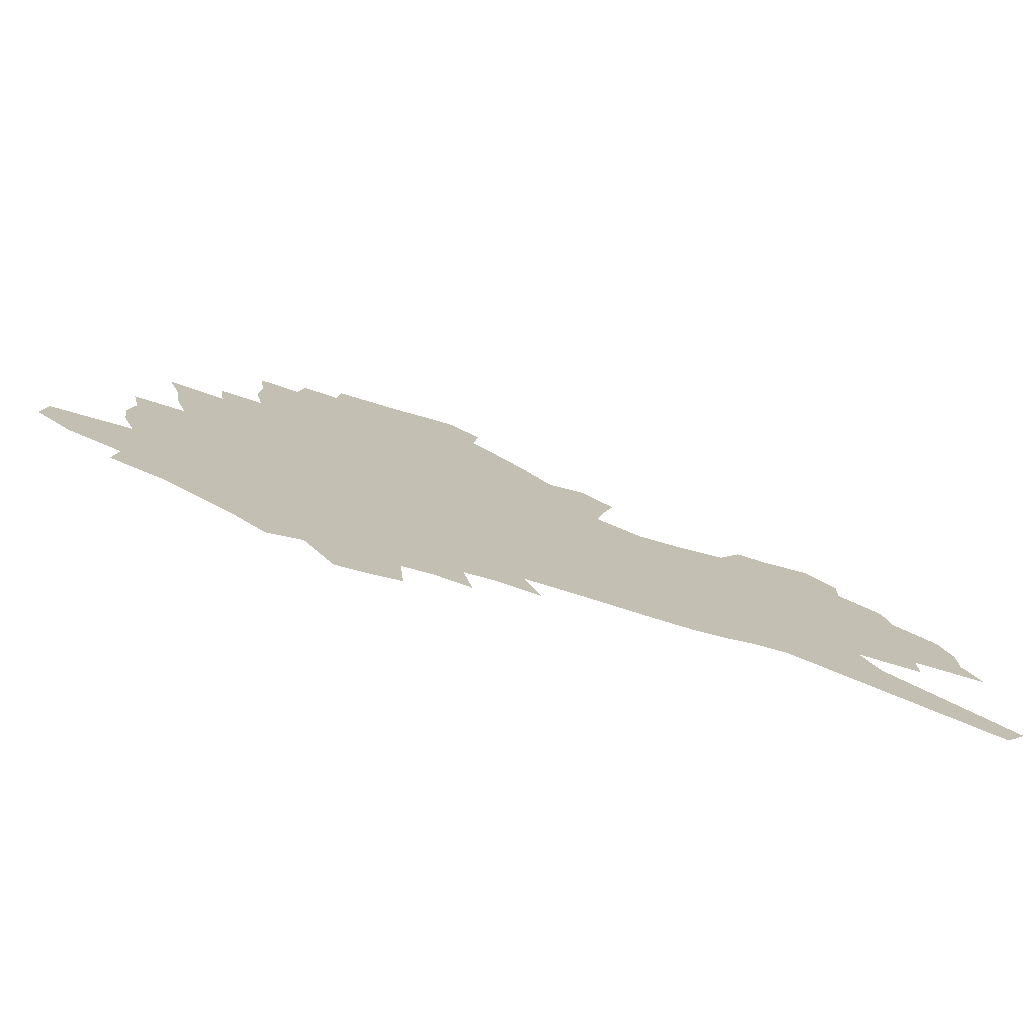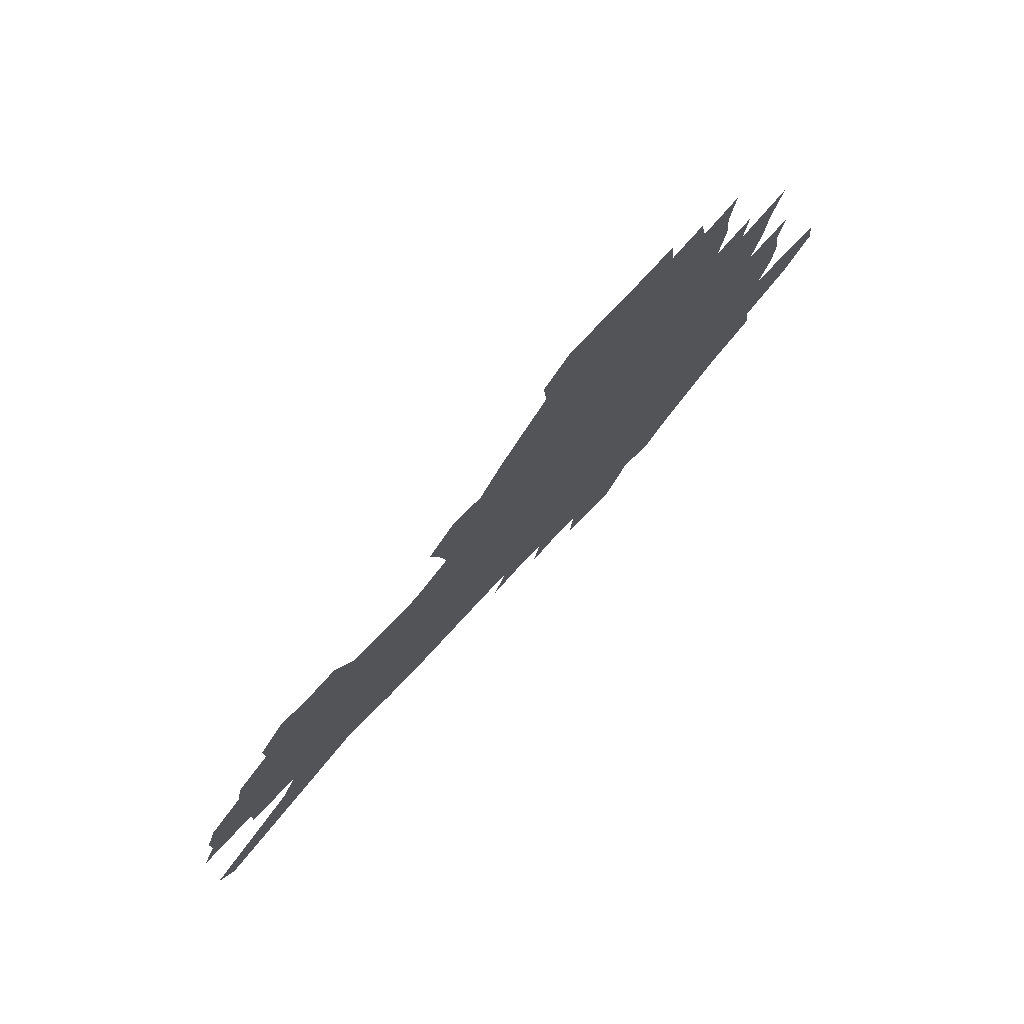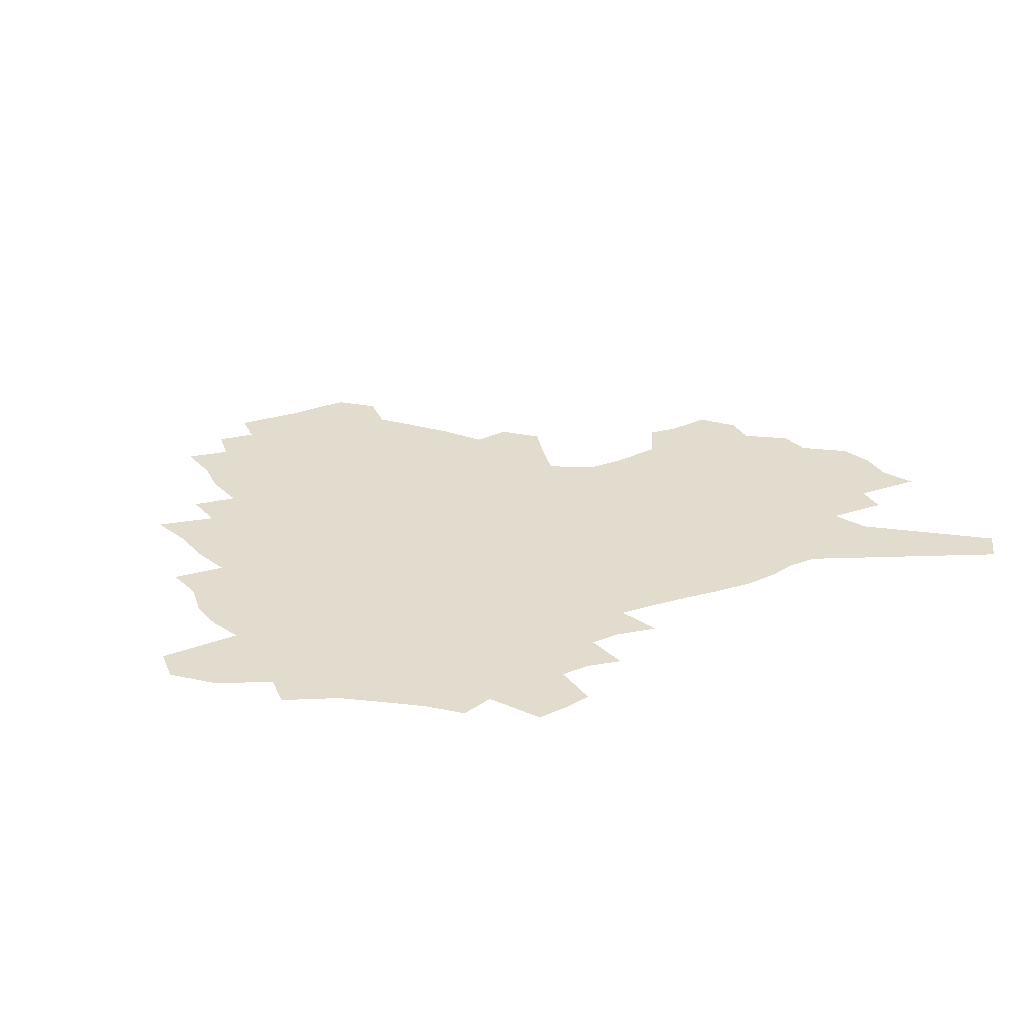
<metadata>
{"format":"obj","ext":"obj","renderer":"f3d","projection":"perspective","resolution":1024,"background":"white","views":[{"elev":-75.8,"azim":-15.2,"up":"+Y"},{"elev":74.9,"azim":133.9,"up":"+Y"},{"elev":34.0,"azim":-28.8,"up":"+Z"}]}
</metadata>
<code>
v 228.8 182.5 0
v 211.8 199.4 0
v 213.8 214.8 0
v 252 155 0
v 253.8 169.8 0
v 252.8 184.2 0
v 253.6 198.6 0
v 252 213.1 0
v 245.8 229 0
v 243.7 244.3 0
v 246.4 259 0
v 242.7 275.4 0
v 276.9 143.1 0
v 279.9 158.1 0
v 280.2 171.6 0
v 279.8 184.7 0
v 273.9 198.7 0
v 273 212.6 0
v 272.6 226.6 0
v 273.4 240.6 0
v 270.5 255.7 0
v 267.3 271.5 0
v 261.4 289.6 0
v 258.9 306.4 0
v 252.5 325.9 0
v 294.1 130.2 0
v 297.3 145.9 0
v 300.8 160.6 0
v 300.8 173.1 0
v 297.1 185.6 0
v 294.4 198.6 0
v 293.2 211.8 0
v 290.2 225.7 0
v 291.2 239.1 0
v 290.5 253 0
v 287.7 268.3 0
v 283.7 285.1 0
v 281.4 301.5 0
v 279.8 318 0
v 276.9 335.4 0
v 310.5 117.7 0
v 312.7 133.8 0
v 314.8 148.6 0
v 316 161.9 0
v 315.8 174.1 0
v 314 186.2 0
v 312.3 198.5 0
v 310.1 211.4 0
v 308.9 224.4 0
v 306.9 238 0
v 307.7 251.1 0
v 305.1 266 0
v 301.7 282.4 0
v 297.8 300.1 0
v 298.2 315.1 0
v 297.7 330.9 0
v 293.8 349.5 0
v 295.2 364.9 0
v 292.1 383.8 0
v 324.9 103.8 0
v 326.2 120.4 0
v 327.6 135.9 0
v 328.4 149.7 0
v 329.3 162.9 0
v 329.2 175 0
v 328.2 186.7 0
v 326.7 198.7 0
v 325.8 210.9 0
v 325.1 223.4 0
v 323.9 236.3 0
v 321.9 250.4 0
v 319.4 265.6 0
v 317.6 280.9 0
v 315.4 297.3 0
v 313 314.6 0
v 314.8 328.9 0
v 314.4 344.8 0
v 313.8 361 0
v 311.9 378.7 0
v 314.8 393.2 0
v 340.6 107.3 0
v 340.8 123 0
v 341.1 137.5 0
v 341.6 151.3 0
v 341.6 163.7 0
v 341.6 175.6 0
v 341.1 187.1 0
v 340.4 198.7 0
v 339.1 210.8 0
v 338.5 222.9 0
v 338 235.3 0
v 335.6 249.7 0
v 335.8 262.8 0
v 332.9 279.4 0
v 330.6 296.4 0
v 330.3 311.8 0
v 330.5 327.1 0
v 330.1 343.1 0
v 330.5 358.7 0
v 331 374.3 0
v 332.3 389.2 0
v 333.7 403.8 0
v 354.9 83.85 0
v 354 106.9 0
v 353.7 123.9 0
v 354 139.7 0
v 353.8 152.5 0
v 353.5 164.3 0
v 353.2 176.1 0
v 352.8 187.5 0
v 352.6 198.9 0
v 351.9 210.6 0
v 351.6 222.4 0
v 350.7 235 0
v 350.5 247.6 0
v 348.9 262.2 0
v 346.7 279.3 0
v 345.9 294.6 0
v 345.4 310.5 0
v 345.7 325.6 0
v 345.7 341.4 0
v 346.1 357 0
v 347.7 371.4 0
v 347.5 387.7 0
v 349.5 401.7 0
v 368.9 84.1 0
v 367.4 108.5 0
v 366.3 124.8 0
v 365.8 140.6 0
v 365.4 152.8 0
v 364.9 164.5 0
v 364.5 176.2 0
v 364.2 187.7 0
v 363.9 199.2 0
v 363.7 210.7 0
v 363.2 222.6 0
v 362.9 234.7 0
v 362.7 247.2 0
v 362.5 260.1 0
v 360.1 278.8 0
v 359.4 295.6 0
v 359.7 309.8 0
v 360 325.4 0
v 360.9 340 0
v 361.4 355.3 0
v 362.8 369.8 0
v 363.6 385.1 0
v 364.9 399.5 0
v 383 85.83 0
v 381.1 106.6 0
v 378.8 125.3 0
v 377.2 141.4 0
v 376.9 153 0
v 376.3 164.7 0
v 375.9 176.3 0
v 375.6 187.8 0
v 375.3 199.3 0
v 375.1 210.9 0
v 374.9 222.7 0
v 374.7 234.5 0
v 375.3 246.1 0
v 374.7 259.8 0
v 374 275.7 0
v 373 294.5 0
v 373.7 309.6 0
v 374.4 324.6 0
v 375.5 338.7 0
v 376.4 353.7 0
v 377.5 368.9 0
v 378.5 384.2 0
v 379.4 399.2 0
v 395.1 106.4 0
v 391.7 125 0
v 390.5 138.8 0
v 388.7 152.7 0
v 387.7 165 0
v 387.5 176.4 0
v 386.9 188.1 0
v 386.6 199.4 0
v 386.6 211.2 0
v 386.4 222.9 0
v 386.6 234.3 0
v 386.7 246.3 0
v 386.7 260 0
v 386.7 275.4 0
v 386.9 291.9 0
v 387.3 309.4 0
v 388.6 323.8 0
v 390 338.4 0
v 391.1 353.2 0
v 392.4 368.7 0
v 393.4 383.5 0
v 394.1 398.2 0
v 411.2 101.8 0
v 407 121.2 0
v 403.6 137.8 0
v 401.5 151.6 0
v 400.3 164.2 0
v 398.9 176.8 0
v 398.1 188.4 0
v 398 199.7 0
v 397.4 211.3 0
v 397.9 222.8 0
v 398 234.4 0
v 398.1 245.9 0
v 398.7 258.9 0
v 399.5 273.3 0
v 400.4 289.4 0
v 401.8 305.6 0
v 403.1 321.5 0
v 404.6 337.3 0
v 406.4 353.7 0
v 407.3 367.9 0
v 409.1 384.5 0
v 421.2 121 0
v 417.9 136.3 0
v 415.6 149.9 0
v 412.6 164.1 0
v 411.8 176 0
v 411.3 187.7 0
v 410.8 199.4 0
v 409.9 211.3 0
v 409.6 222.9 0
v 410.1 234.6 0
v 409.8 246.2 0
v 410.6 258.5 0
v 412.1 273.1 0
v 413.5 287.3 0
v 415.7 305.4 0
v 417.7 321.1 0
v 419.5 337 0
v 421.1 352.6 0
v 440.5 115.9 0
v 433 135.2 0
v 428.9 149.8 0
v 426.7 162.8 0
v 425 175.3 0
v 424.1 187.3 0
v 423.8 199.1 0
v 423.1 211 0
v 421.8 223.1 0
v 421.9 234.7 0
v 422.2 246.6 0
v 423.2 259 0
v 425.1 273 0
v 427 287.6 0
v 429.3 302.9 0
v 432 319.8 0
v 434.8 336.9 0
v 449.9 133.2 0
v 446.1 147.2 0
v 443.4 160.6 0
v 439.9 174.1 0
v 439 186.3 0
v 439.3 198.1 0
v 435.4 211.6 0
v 434.7 223.2 0
v 434.7 234.9 0
v 435.4 246.9 0
v 436.5 259.5 0
v 438.2 272.7 0
v 440.6 287.1 0
v 444.2 303.4 0
v 447.2 319.6 0
v 468.3 130.4 0
v 463.6 145.1 0
v 459.5 159.2 0
v 458.3 171.8 0
v 455.1 185.1 0
v 454.6 197.3 0
v 451.2 210.6 0
v 449.3 223.1 0
v 449.3 235.1 0
v 449.7 247.3 0
v 449.8 259.5 0
v 452.4 272.9 0
v 456.1 287.9 0
v 459.1 303.2 0
v 464 320.7 0
v 487.3 127.1 0
v 478.9 144.8 0
v 477.6 157.4 0
v 473.7 171.2 0
v 472.5 183.8 0
v 469.5 197 0
v 466.9 209.9 0
v 463.6 223 0
v 463.7 235.1 0
v 465.9 247.7 0
v 467.9 260.7 0
v 470.1 274 0
v 473.7 289.1 0
v 479.1 306.3 0
v 505.2 124.9 0
v 495.5 143.7 0
v 493.7 156.4 0
v 489.2 170.7 0
v 487.8 183.3 0
v 483.7 197.2 0
v 481.3 209.9 0
v 479.3 222.6 0
v 481.1 235 0
v 483.7 247.7 0
v 490.7 261.7 0
v 520.2 125.2 0
v 511.3 143.4 0
v 507.4 157.3 0
v 504.5 170.6 0
v 501.2 184.1 0
v 498.5 197.1 0
v 495.9 209.8 0
v 493.1 222.3 0
v 495.4 234.1 0
v 499.1 246.4 0
v 507.9 260.6 0
v 532.9 127.6 0
v 527.9 142.6 0
v 522.9 157.2 0
v 520.4 170.3 0
v 517.9 183.4 0
v 516.7 196.1 0
v 513.7 209.1 0
v 512.8 221.4 0
v 511.7 233.4 0
v 514.7 245.3 0
v 530.8 261.7 0
v 540.8 277.4 0
v 547.1 127 0
v 542.9 142.8 0
v 540.5 156.3 0
v 537.9 169.6 0
v 533.7 183.1 0
v 533.6 195.7 0
v 535.8 208.2 0
v 533.5 220.9 0
v 537 233.7 0
v 541.6 246.9 0
v 547.5 260.6 0
v 554.7 274.9 0
v 634.7 83.53 0
v 563.9 141.7 0
v 564.9 154.2 0
v 560.5 168.2 0
v 559.2 181.4 0
v 561.1 194.3 0
v 561 207.4 0
v 560.7 220.5 0
v 565.3 233.9 0
v 562.4 247 0
v 566.4 260.4 0
v 574.8 275.5 0
v 643.7 95.54 0
v 590.5 138 0
v 582.5 154 0
v 584.2 166.7 0
v 581.5 180.3 0
v 580.6 193.6 0
v 581.3 206.9 0
v 583.4 220.4 0
v 585.2 233.9 0
v 587.5 247.5 0
v 587.8 260.9 0
v 610.2 151.3 0
v 610.1 164.7 0
v 603.6 179.4 0
v 597.3 193.5 0
v 604 206.5 0
v 609 220.2 0
v 606.2 234.1 0
v 641.3 161.6 0
v 633.6 177.1 0
v 633.5 191.4 0
v 628.1 206 0
f 5 6 1
f 1 6 2
f 6 7 2
f 2 7 3
f 7 8 3
f 13 14 4
f 4 14 5
f 14 15 5
f 5 15 6
f 15 16 6
f 6 16 7
f 16 17 7
f 7 17 8
f 17 18 8
f 8 18 9
f 18 19 9
f 9 19 10
f 19 20 10
f 10 20 11
f 20 21 11
f 11 21 12
f 21 22 12
f 26 27 13
f 13 27 14
f 27 28 14
f 14 28 15
f 28 29 15
f 15 29 16
f 29 30 16
f 16 30 17
f 30 31 17
f 17 31 18
f 31 32 18
f 18 32 19
f 32 33 19
f 19 33 20
f 33 34 20
f 20 34 21
f 34 35 21
f 21 35 22
f 35 36 22
f 22 36 23
f 36 37 23
f 23 37 24
f 37 38 24
f 24 38 25
f 38 39 25
f 41 42 26
f 26 42 27
f 42 43 27
f 27 43 28
f 43 44 28
f 28 44 29
f 44 45 29
f 29 45 30
f 45 46 30
f 30 46 31
f 46 47 31
f 31 47 32
f 47 48 32
f 32 48 33
f 48 49 33
f 33 49 34
f 49 50 34
f 34 50 35
f 50 51 35
f 35 51 36
f 51 52 36
f 36 52 37
f 52 53 37
f 37 53 38
f 53 54 38
f 38 54 39
f 54 55 39
f 39 55 40
f 55 56 40
f 60 61 41
f 41 61 42
f 61 62 42
f 42 62 43
f 62 63 43
f 43 63 44
f 63 64 44
f 44 64 45
f 64 65 45
f 45 65 46
f 65 66 46
f 46 66 47
f 66 67 47
f 47 67 48
f 67 68 48
f 48 68 49
f 68 69 49
f 49 69 50
f 69 70 50
f 50 70 51
f 70 71 51
f 51 71 52
f 71 72 52
f 52 72 53
f 72 73 53
f 53 73 54
f 73 74 54
f 54 74 55
f 74 75 55
f 55 75 56
f 75 76 56
f 56 76 57
f 76 77 57
f 57 77 58
f 77 78 58
f 58 78 59
f 78 79 59
f 60 81 61
f 81 82 61
f 61 82 62
f 82 83 62
f 62 83 63
f 83 84 63
f 63 84 64
f 84 85 64
f 64 85 65
f 85 86 65
f 65 86 66
f 86 87 66
f 66 87 67
f 87 88 67
f 67 88 68
f 88 89 68
f 68 89 69
f 89 90 69
f 69 90 70
f 90 91 70
f 70 91 71
f 91 92 71
f 71 92 72
f 92 93 72
f 72 93 73
f 93 94 73
f 73 94 74
f 94 95 74
f 74 95 75
f 95 96 75
f 75 96 76
f 96 97 76
f 76 97 77
f 97 98 77
f 77 98 78
f 98 99 78
f 78 99 79
f 99 100 79
f 79 100 80
f 100 101 80
f 103 104 81
f 81 104 82
f 104 105 82
f 82 105 83
f 105 106 83
f 83 106 84
f 106 107 84
f 84 107 85
f 107 108 85
f 85 108 86
f 108 109 86
f 86 109 87
f 109 110 87
f 87 110 88
f 110 111 88
f 88 111 89
f 111 112 89
f 89 112 90
f 112 113 90
f 90 113 91
f 113 114 91
f 91 114 92
f 114 115 92
f 92 115 93
f 115 116 93
f 93 116 94
f 116 117 94
f 94 117 95
f 117 118 95
f 95 118 96
f 118 119 96
f 96 119 97
f 119 120 97
f 97 120 98
f 120 121 98
f 98 121 99
f 121 122 99
f 99 122 100
f 122 123 100
f 100 123 101
f 123 124 101
f 101 124 102
f 124 125 102
f 103 126 104
f 126 127 104
f 104 127 105
f 127 128 105
f 105 128 106
f 128 129 106
f 106 129 107
f 129 130 107
f 107 130 108
f 130 131 108
f 108 131 109
f 131 132 109
f 109 132 110
f 132 133 110
f 110 133 111
f 133 134 111
f 111 134 112
f 134 135 112
f 112 135 113
f 135 136 113
f 113 136 114
f 136 137 114
f 114 137 115
f 137 138 115
f 115 138 116
f 138 139 116
f 116 139 117
f 139 140 117
f 117 140 118
f 140 141 118
f 118 141 119
f 141 142 119
f 119 142 120
f 142 143 120
f 120 143 121
f 143 144 121
f 121 144 122
f 144 145 122
f 122 145 123
f 145 146 123
f 123 146 124
f 146 147 124
f 124 147 125
f 147 148 125
f 126 149 127
f 149 150 127
f 127 150 128
f 150 151 128
f 128 151 129
f 151 152 129
f 129 152 130
f 152 153 130
f 130 153 131
f 153 154 131
f 131 154 132
f 154 155 132
f 132 155 133
f 155 156 133
f 133 156 134
f 156 157 134
f 134 157 135
f 157 158 135
f 135 158 136
f 158 159 136
f 136 159 137
f 159 160 137
f 137 160 138
f 160 161 138
f 138 161 139
f 161 162 139
f 139 162 140
f 162 163 140
f 140 163 141
f 163 164 141
f 141 164 142
f 164 165 142
f 142 165 143
f 165 166 143
f 143 166 144
f 166 167 144
f 144 167 145
f 167 168 145
f 145 168 146
f 168 169 146
f 146 169 147
f 169 170 147
f 147 170 148
f 170 171 148
f 150 172 151
f 172 173 151
f 151 173 152
f 173 174 152
f 152 174 153
f 174 175 153
f 153 175 154
f 175 176 154
f 154 176 155
f 176 177 155
f 155 177 156
f 177 178 156
f 156 178 157
f 178 179 157
f 157 179 158
f 179 180 158
f 158 180 159
f 180 181 159
f 159 181 160
f 181 182 160
f 160 182 161
f 182 183 161
f 161 183 162
f 183 184 162
f 162 184 163
f 184 185 163
f 163 185 164
f 185 186 164
f 164 186 165
f 186 187 165
f 165 187 166
f 187 188 166
f 166 188 167
f 188 189 167
f 167 189 168
f 189 190 168
f 168 190 169
f 190 191 169
f 169 191 170
f 191 192 170
f 170 192 171
f 192 193 171
f 172 194 173
f 194 195 173
f 173 195 174
f 195 196 174
f 174 196 175
f 196 197 175
f 175 197 176
f 197 198 176
f 176 198 177
f 198 199 177
f 177 199 178
f 199 200 178
f 178 200 179
f 200 201 179
f 179 201 180
f 201 202 180
f 180 202 181
f 202 203 181
f 181 203 182
f 203 204 182
f 182 204 183
f 204 205 183
f 183 205 184
f 205 206 184
f 184 206 185
f 206 207 185
f 185 207 186
f 207 208 186
f 186 208 187
f 208 209 187
f 187 209 188
f 209 210 188
f 188 210 189
f 210 211 189
f 189 211 190
f 211 212 190
f 190 212 191
f 212 213 191
f 191 213 192
f 213 214 192
f 192 214 193
f 195 215 196
f 215 216 196
f 196 216 197
f 216 217 197
f 197 217 198
f 217 218 198
f 198 218 199
f 218 219 199
f 199 219 200
f 219 220 200
f 200 220 201
f 220 221 201
f 201 221 202
f 221 222 202
f 202 222 203
f 222 223 203
f 203 223 204
f 223 224 204
f 204 224 205
f 224 225 205
f 205 225 206
f 225 226 206
f 206 226 207
f 226 227 207
f 207 227 208
f 227 228 208
f 208 228 209
f 228 229 209
f 209 229 210
f 229 230 210
f 210 230 211
f 230 231 211
f 211 231 212
f 231 232 212
f 212 232 213
f 215 233 216
f 233 234 216
f 216 234 217
f 234 235 217
f 217 235 218
f 235 236 218
f 218 236 219
f 236 237 219
f 219 237 220
f 237 238 220
f 220 238 221
f 238 239 221
f 221 239 222
f 239 240 222
f 222 240 223
f 240 241 223
f 223 241 224
f 241 242 224
f 224 242 225
f 242 243 225
f 225 243 226
f 243 244 226
f 226 244 227
f 244 245 227
f 227 245 228
f 245 246 228
f 228 246 229
f 246 247 229
f 229 247 230
f 247 248 230
f 230 248 231
f 248 249 231
f 231 249 232
f 234 250 235
f 250 251 235
f 235 251 236
f 251 252 236
f 236 252 237
f 252 253 237
f 237 253 238
f 253 254 238
f 238 254 239
f 254 255 239
f 239 255 240
f 255 256 240
f 240 256 241
f 256 257 241
f 241 257 242
f 257 258 242
f 242 258 243
f 258 259 243
f 243 259 244
f 259 260 244
f 244 260 245
f 260 261 245
f 245 261 246
f 261 262 246
f 246 262 247
f 262 263 247
f 247 263 248
f 263 264 248
f 248 264 249
f 250 265 251
f 265 266 251
f 251 266 252
f 266 267 252
f 252 267 253
f 267 268 253
f 253 268 254
f 268 269 254
f 254 269 255
f 269 270 255
f 255 270 256
f 270 271 256
f 256 271 257
f 271 272 257
f 257 272 258
f 272 273 258
f 258 273 259
f 273 274 259
f 259 274 260
f 274 275 260
f 260 275 261
f 275 276 261
f 261 276 262
f 276 277 262
f 262 277 263
f 277 278 263
f 263 278 264
f 278 279 264
f 265 280 266
f 280 281 266
f 266 281 267
f 281 282 267
f 267 282 268
f 282 283 268
f 268 283 269
f 283 284 269
f 269 284 270
f 284 285 270
f 270 285 271
f 285 286 271
f 271 286 272
f 286 287 272
f 272 287 273
f 287 288 273
f 273 288 274
f 288 289 274
f 274 289 275
f 289 290 275
f 275 290 276
f 290 291 276
f 276 291 277
f 291 292 277
f 277 292 278
f 292 293 278
f 278 293 279
f 280 294 281
f 294 295 281
f 281 295 282
f 295 296 282
f 282 296 283
f 296 297 283
f 283 297 284
f 297 298 284
f 284 298 285
f 298 299 285
f 285 299 286
f 299 300 286
f 286 300 287
f 300 301 287
f 287 301 288
f 301 302 288
f 288 302 289
f 302 303 289
f 289 303 290
f 303 304 290
f 290 304 291
f 294 305 295
f 305 306 295
f 295 306 296
f 306 307 296
f 296 307 297
f 307 308 297
f 297 308 298
f 308 309 298
f 298 309 299
f 309 310 299
f 299 310 300
f 310 311 300
f 300 311 301
f 311 312 301
f 301 312 302
f 312 313 302
f 302 313 303
f 313 314 303
f 303 314 304
f 314 315 304
f 305 316 306
f 316 317 306
f 306 317 307
f 317 318 307
f 307 318 308
f 318 319 308
f 308 319 309
f 319 320 309
f 309 320 310
f 320 321 310
f 310 321 311
f 321 322 311
f 311 322 312
f 322 323 312
f 312 323 313
f 323 324 313
f 313 324 314
f 324 325 314
f 314 325 315
f 325 326 315
f 316 328 317
f 328 329 317
f 317 329 318
f 329 330 318
f 318 330 319
f 330 331 319
f 319 331 320
f 331 332 320
f 320 332 321
f 332 333 321
f 321 333 322
f 333 334 322
f 322 334 323
f 334 335 323
f 323 335 324
f 335 336 324
f 324 336 325
f 336 337 325
f 325 337 326
f 337 338 326
f 326 338 327
f 338 339 327
f 328 340 329
f 340 341 329
f 329 341 330
f 341 342 330
f 330 342 331
f 342 343 331
f 331 343 332
f 343 344 332
f 332 344 333
f 344 345 333
f 333 345 334
f 345 346 334
f 334 346 335
f 346 347 335
f 335 347 336
f 347 348 336
f 336 348 337
f 348 349 337
f 337 349 338
f 349 350 338
f 338 350 339
f 350 351 339
f 340 352 341
f 352 353 341
f 341 353 342
f 353 354 342
f 342 354 343
f 354 355 343
f 343 355 344
f 355 356 344
f 344 356 345
f 356 357 345
f 345 357 346
f 357 358 346
f 346 358 347
f 358 359 347
f 347 359 348
f 359 360 348
f 348 360 349
f 360 361 349
f 349 361 350
f 361 362 350
f 350 362 351
f 354 363 355
f 363 364 355
f 355 364 356
f 364 365 356
f 356 365 357
f 365 366 357
f 357 366 358
f 366 367 358
f 358 367 359
f 367 368 359
f 359 368 360
f 368 369 360
f 360 369 361
f 364 370 365
f 370 371 365
f 365 371 366
f 371 372 366
f 366 372 367
f 372 373 367
f 367 373 368

</code>
